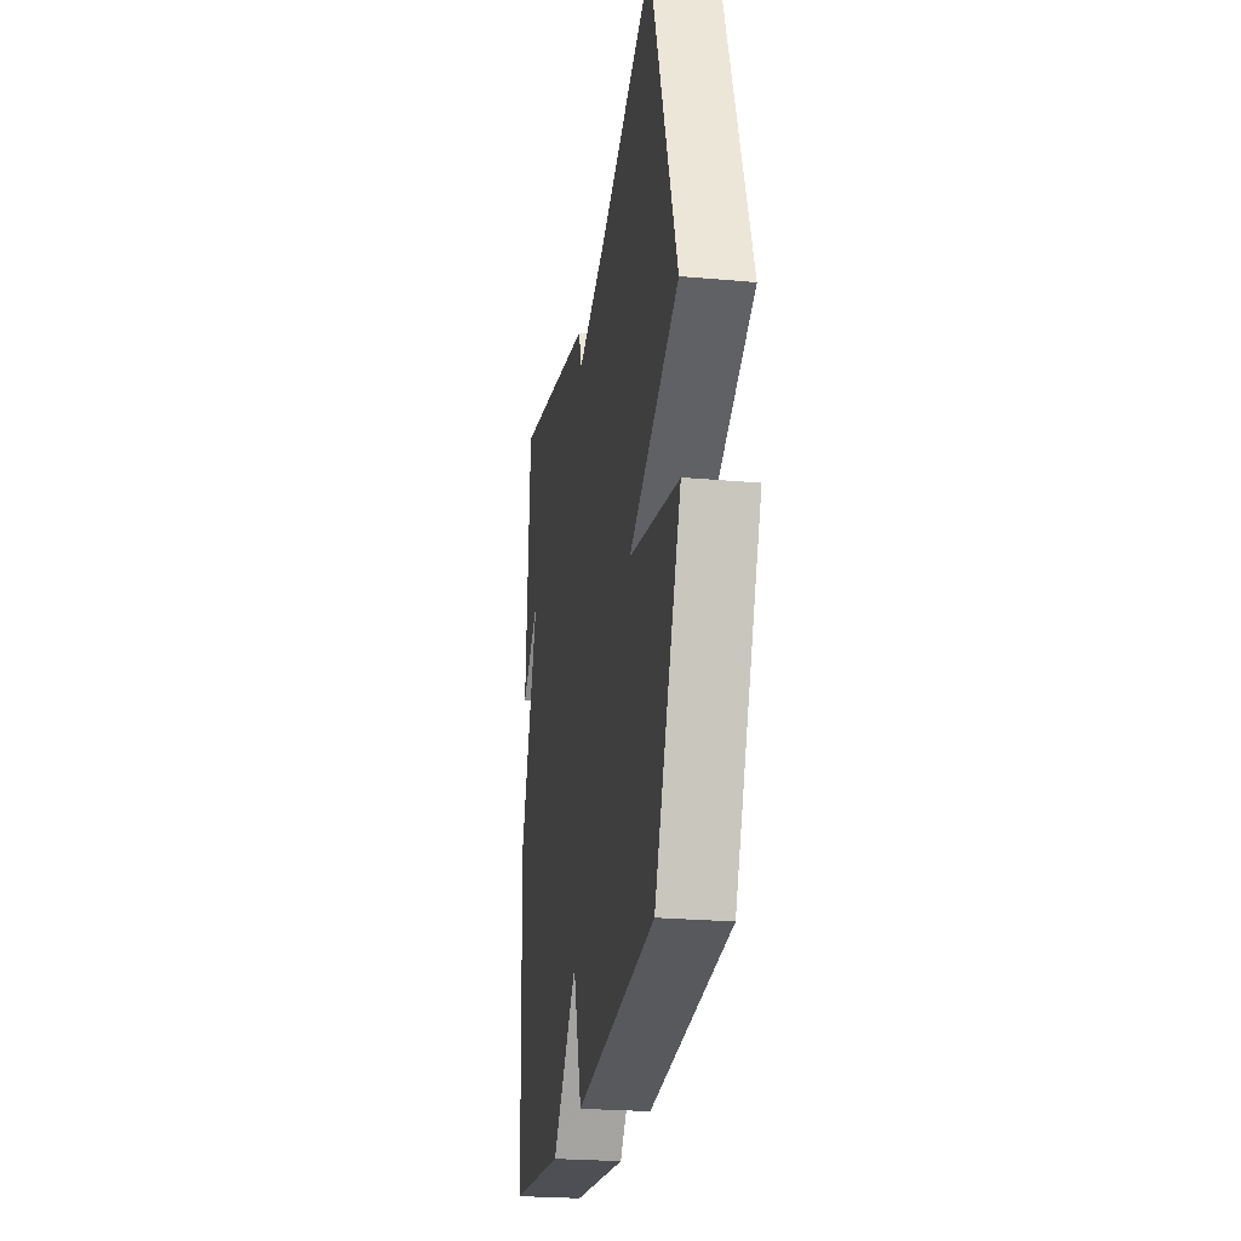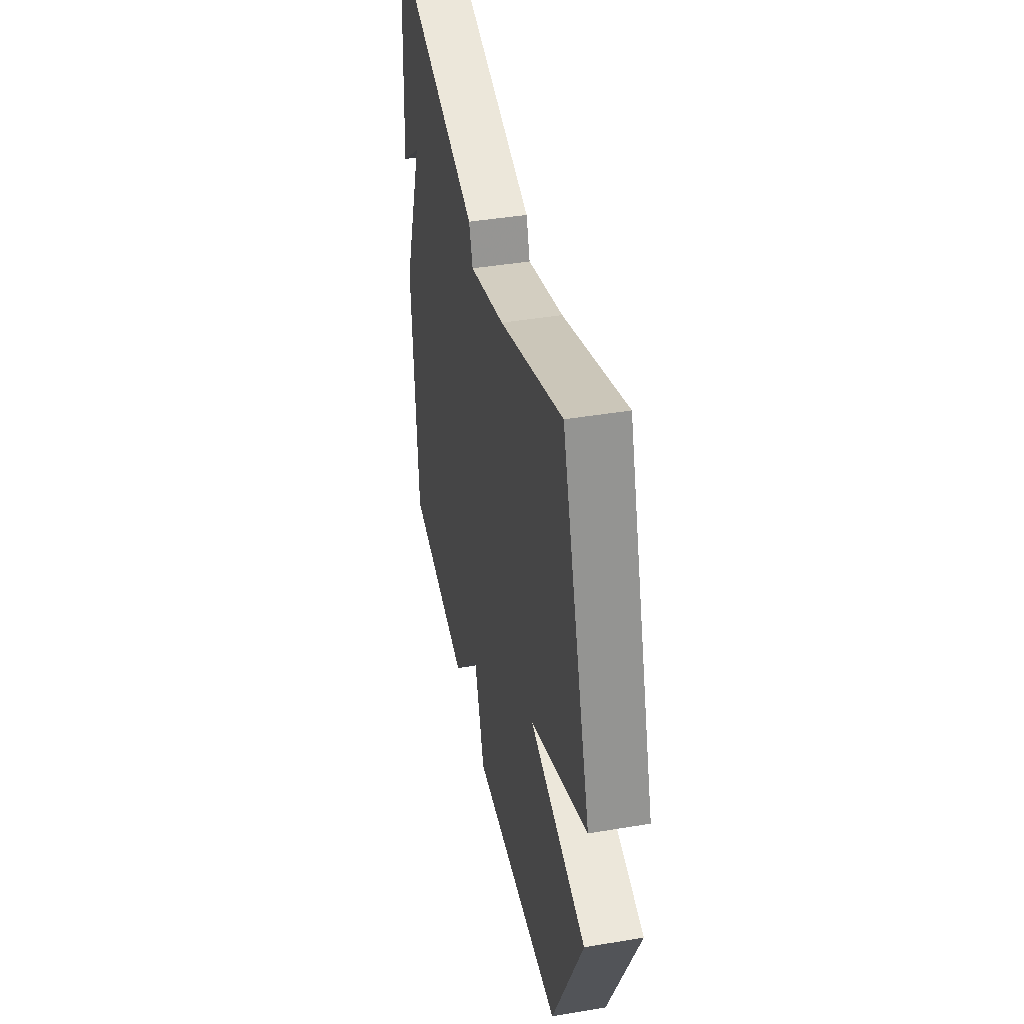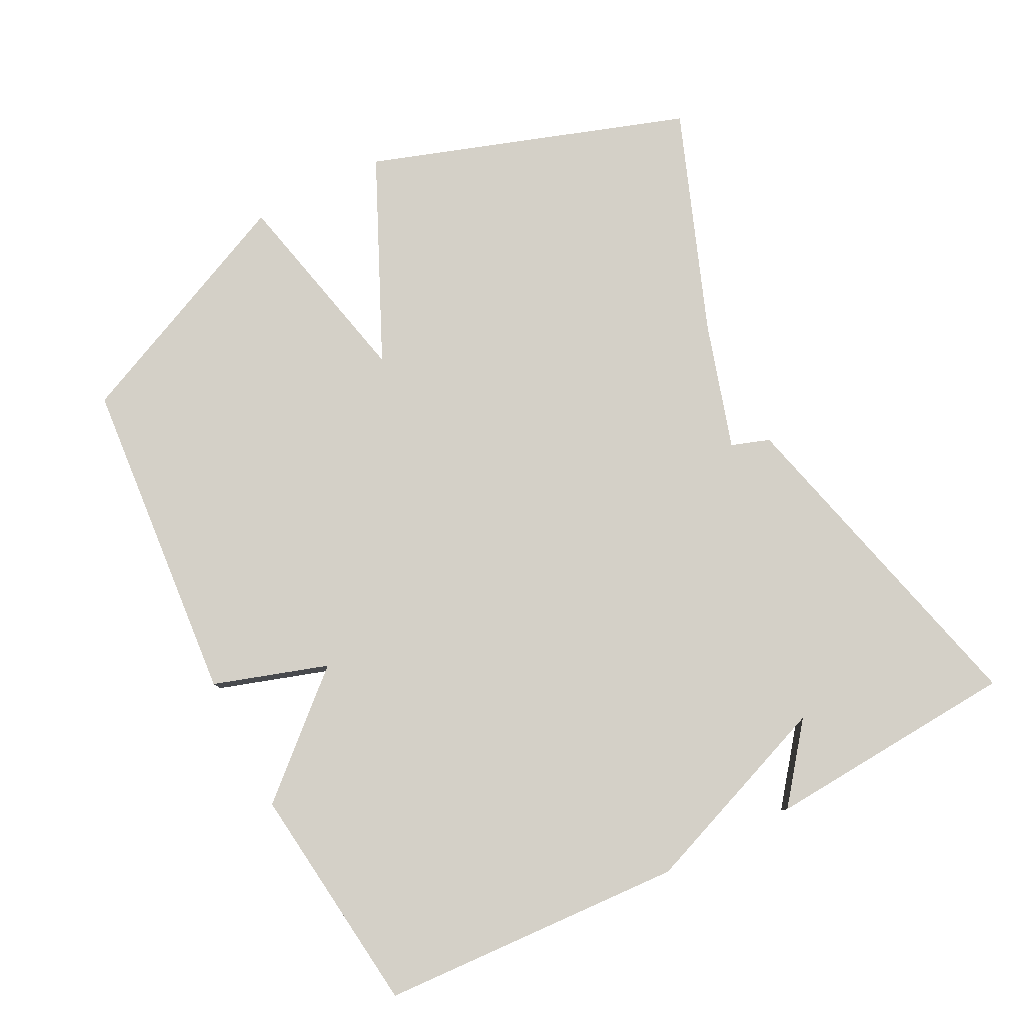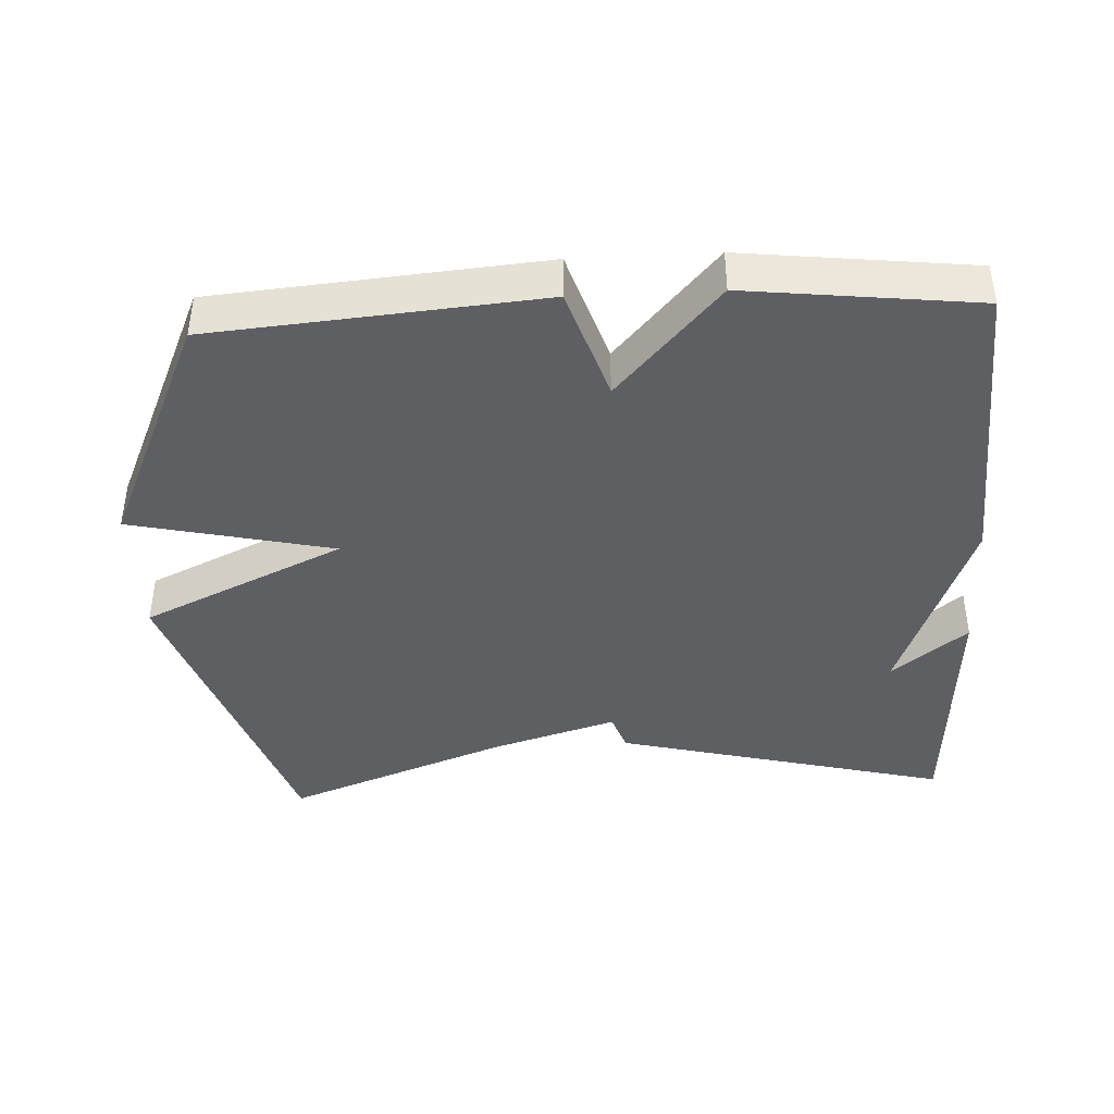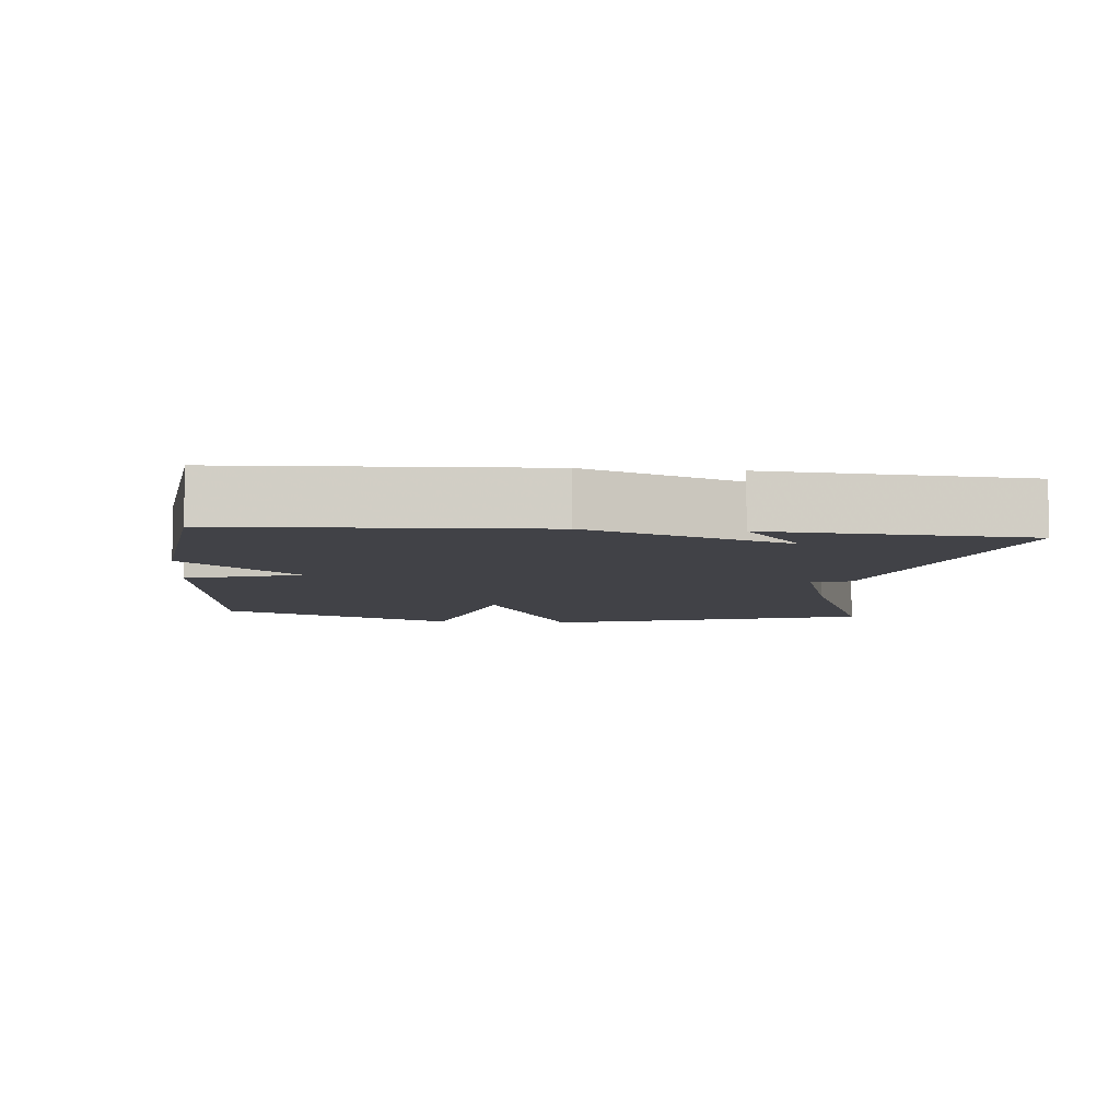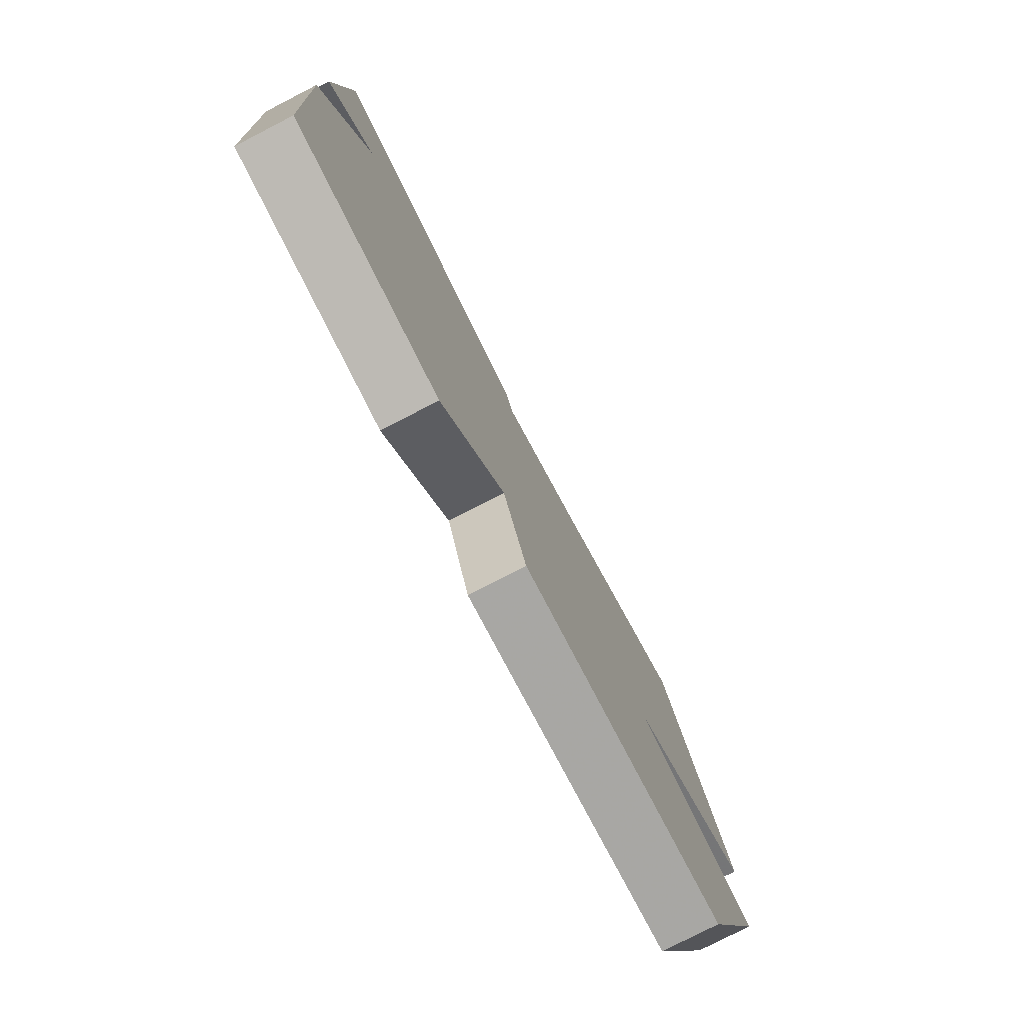
<metadata>
{"format":"obj","ext":"obj","renderer":"f3d","projection":"perspective","resolution":1024,"background":"white","views":[{"elev":-24.9,"azim":81.6,"up":"+Z"},{"elev":42.3,"azim":78.6,"up":"+Z"},{"elev":79.9,"azim":-117.1,"up":"+Y"},{"elev":-41.4,"azim":-177.0,"up":"+Y"},{"elev":-6.8,"azim":-95.6,"up":"+Y"},{"elev":-78.5,"azim":-62.8,"up":"+Z"}]}
</metadata>
<code>
v 0.5 0.07 -0.5
v 0.03 0.07 -0.539
v -0.023 0.07 -0.375
v -0.17 0.07 -0.539
v -0.5 0.07 -0.5
v -0.524 0.07 -0.063
v -0.416 0.07 0.222
v -0.524 0.07 0.137
v -0.5 0.07 0.5
v -0.02 0.07 0.379
v -0.001 0.07 0.324
v 0.18 0.07 0.379
v 0.5 0.07 0.5
v 0.654 0.07 0.042
v 0.363 0.07 -0.092
v 0.654 0.07 -0.158
v 0.5 0 -0.5
v 0.03 0 -0.539
v -0.023 0 -0.375
v -0.17 0 -0.539
v -0.5 0 -0.5
v -0.524 0 -0.063
v -0.416 0 0.222
v -0.524 0 0.137
v -0.5 0 0.5
v -0.02 0 0.379
v -0.001 0 0.324
v 0.18 0 0.379
v 0.5 0 0.5
v 0.654 0 0.042
v 0.363 0 -0.092
v 0.654 0 -0.158
f 1 2 3
f 16 1 3
f 15 16 3
f 12 13 14 15
f 11 12 15 3
f 5 6 7
f 4 5 7
f 3 4 7
f 11 3 7
f 10 11 7
f 9 10 7
f 7 8 9
f 19 18 17
f 19 17 32
f 19 32 31
f 31 30 29 28
f 19 31 28 27
f 23 22 21
f 23 21 20
f 23 20 19
f 23 19 27
f 23 27 26
f 23 26 25
f 25 24 23
f 1 17 18 2
f 2 18 19 3
f 3 19 20 4
f 4 20 21 5
f 5 21 22 6
f 6 22 23 7
f 7 23 24 8
f 8 24 25 9
f 9 25 26 10
f 10 26 27 11
f 11 27 28 12
f 12 28 29 13
f 13 29 30 14
f 14 30 31 15
f 15 31 32 16
f 16 32 17 1

</code>
